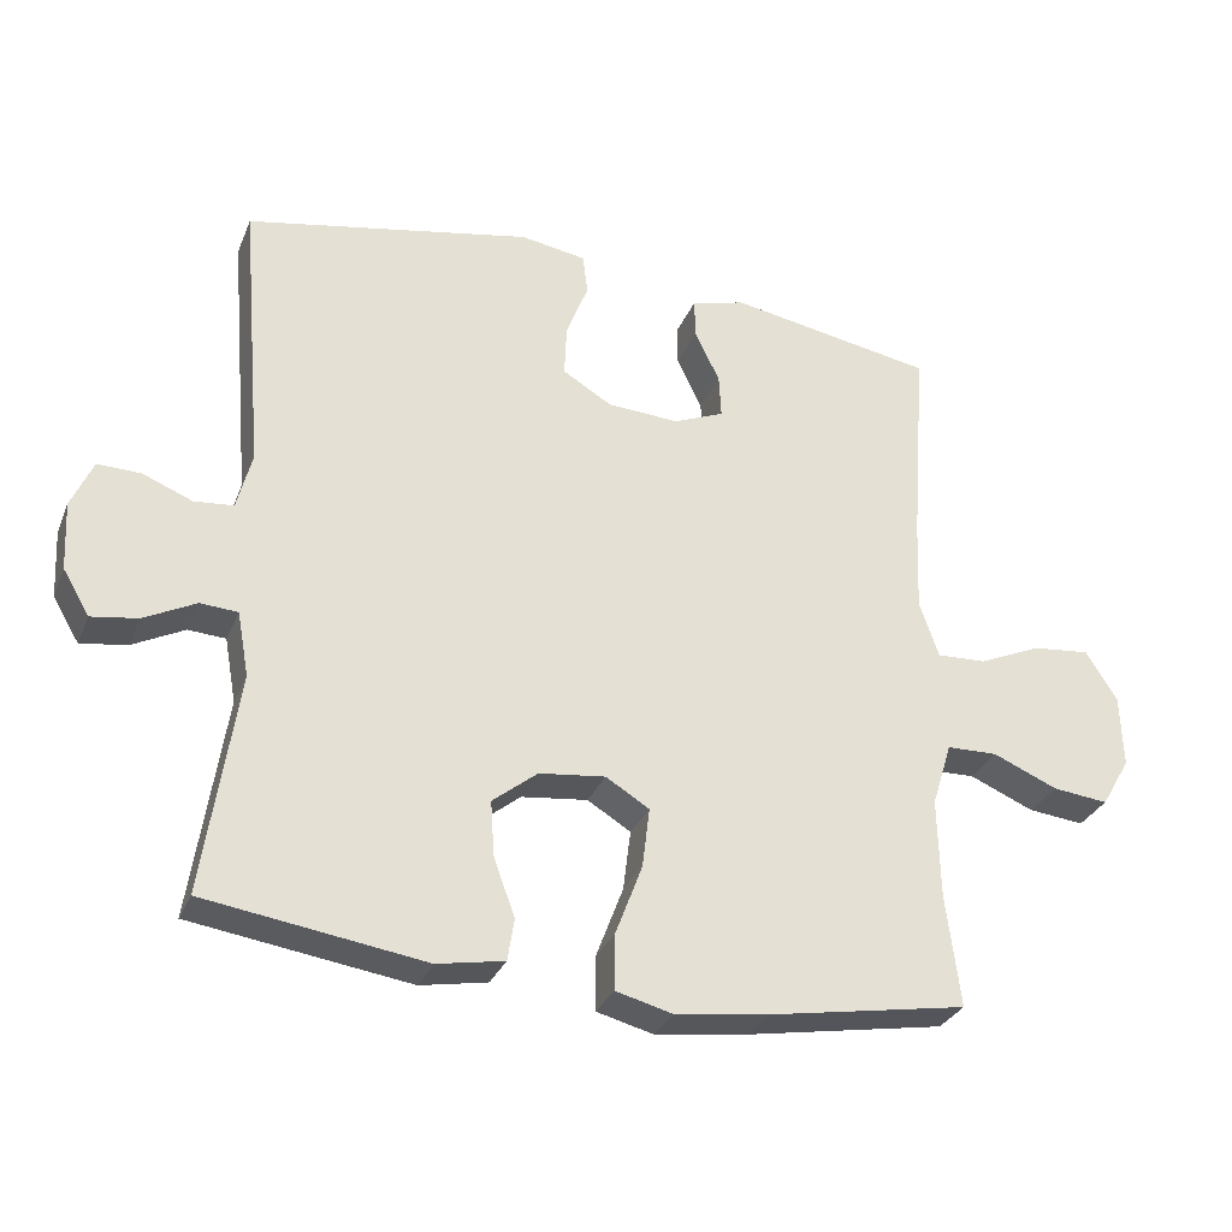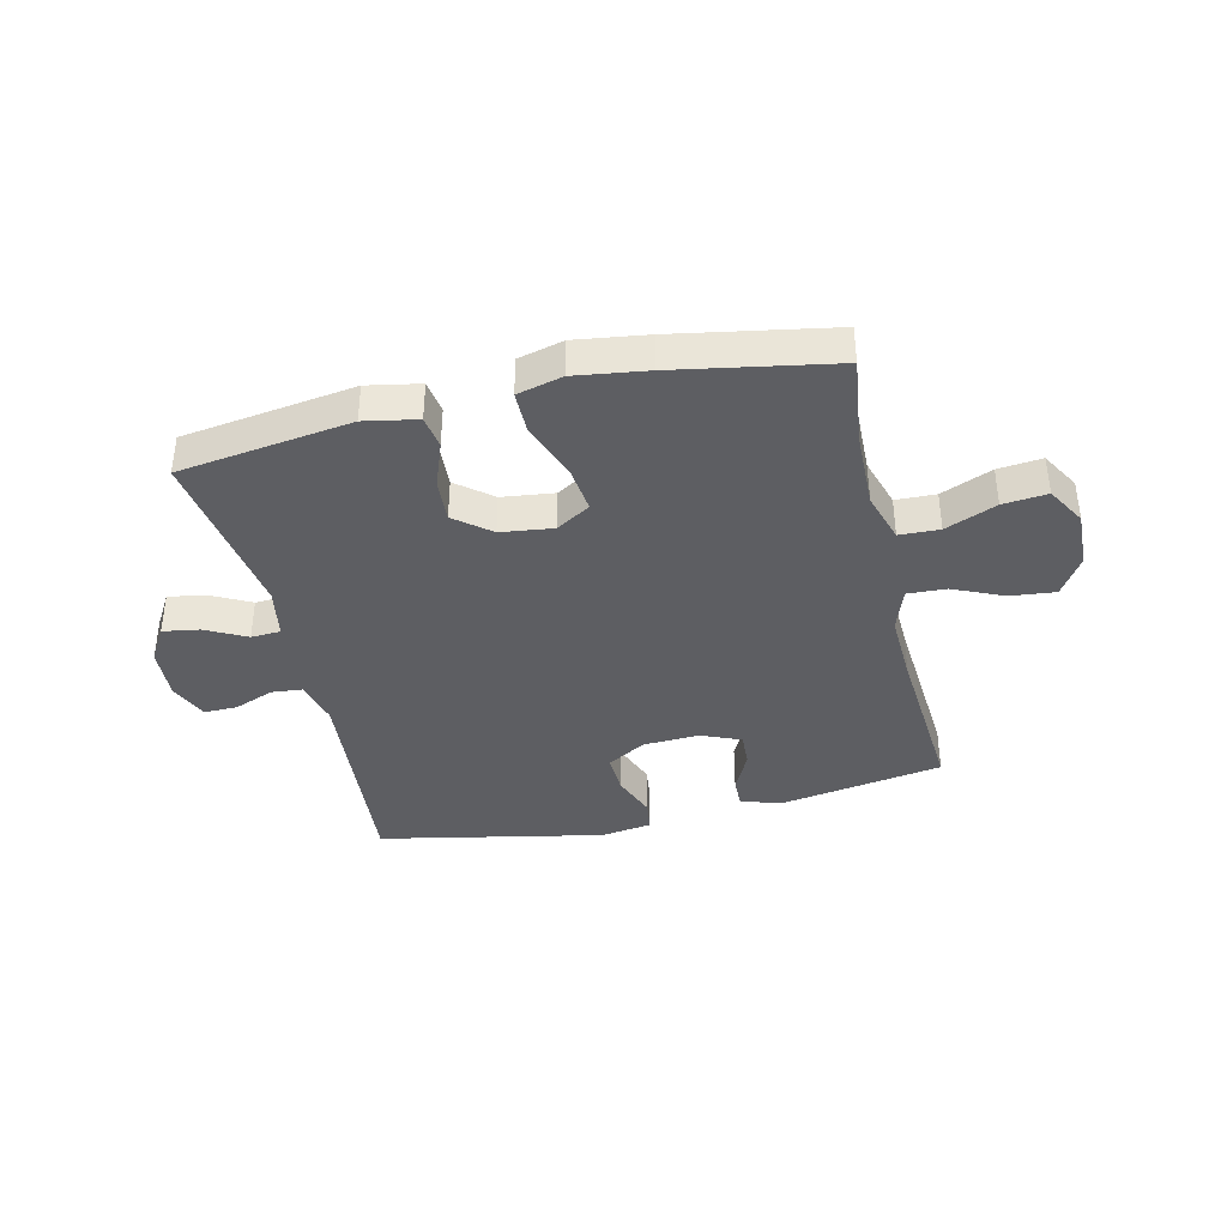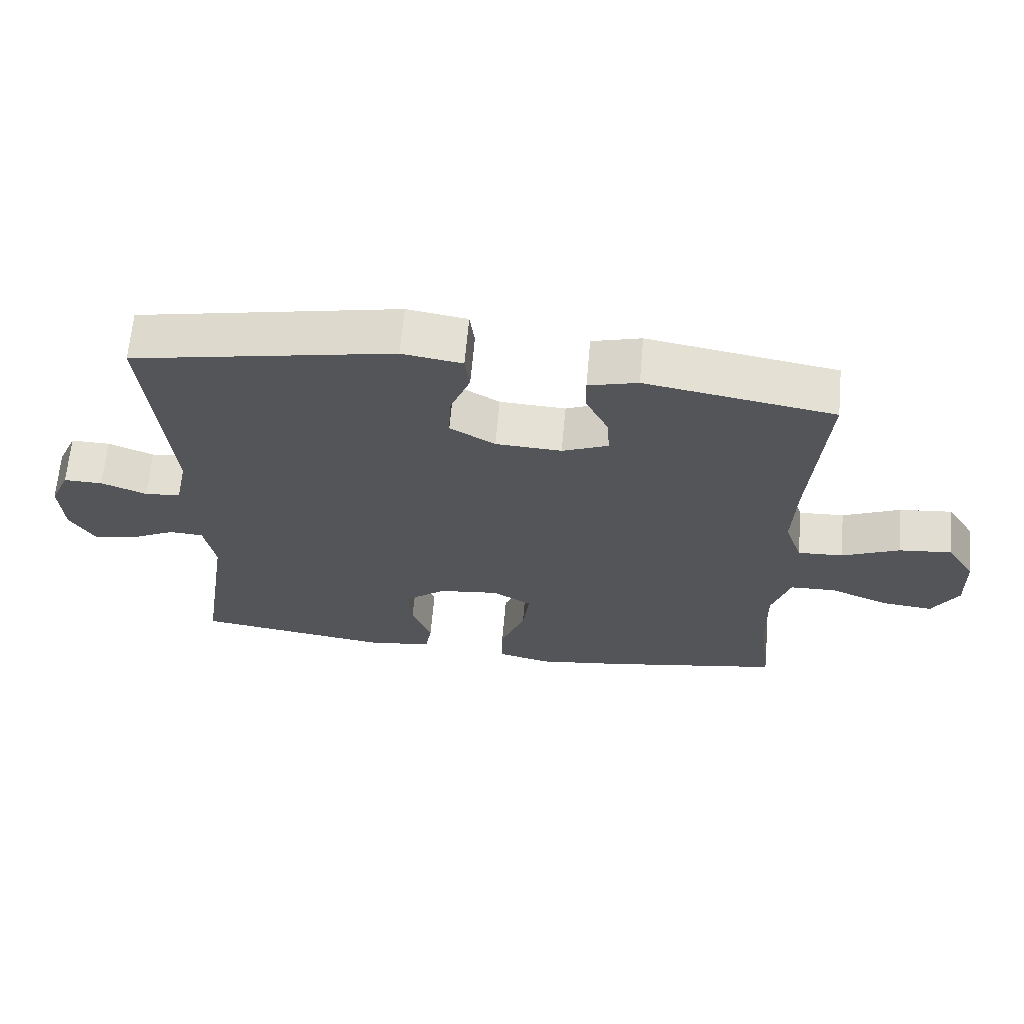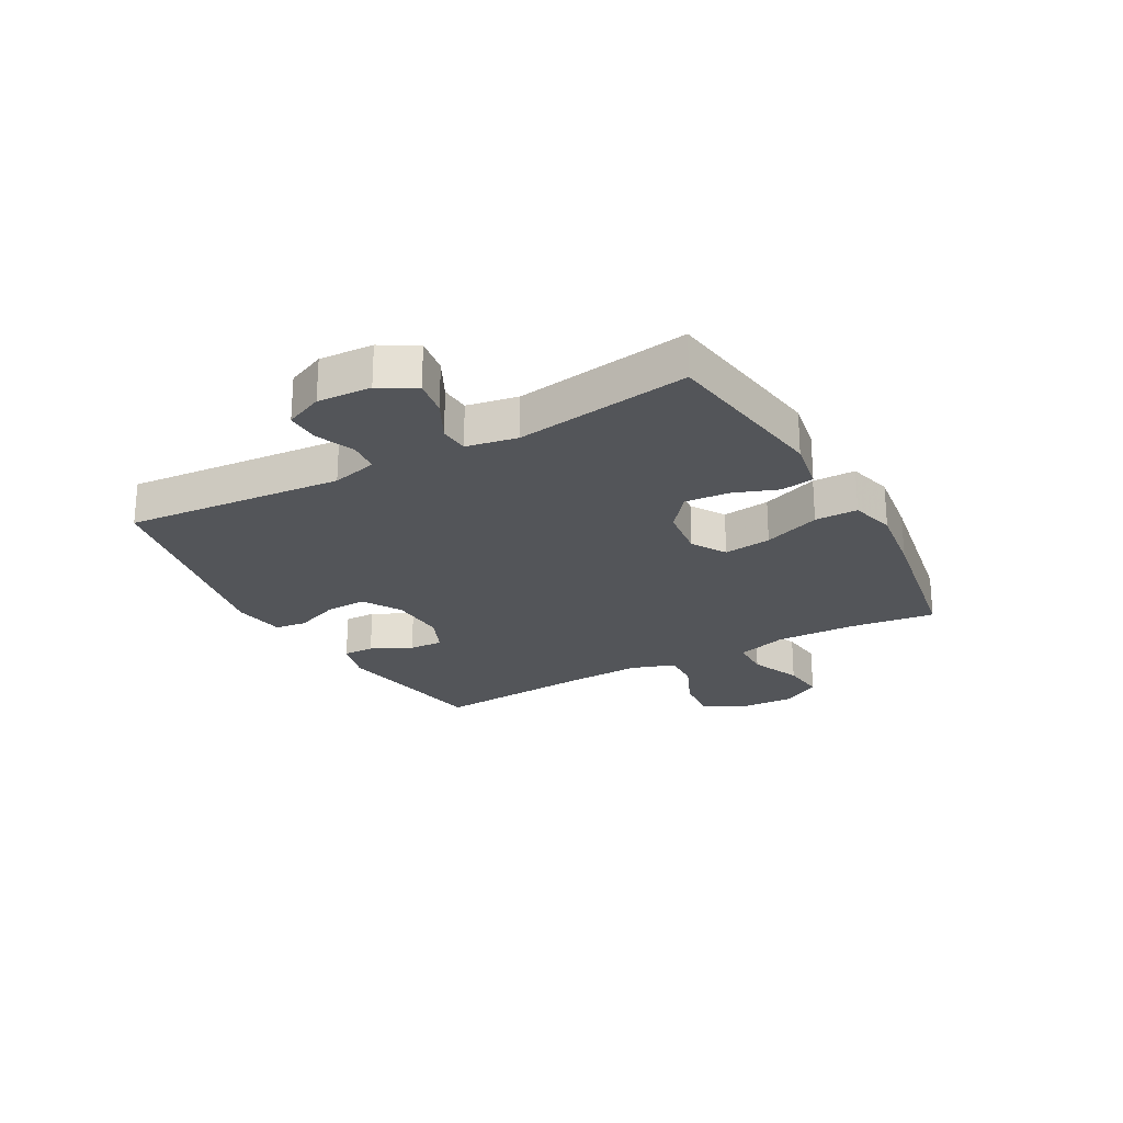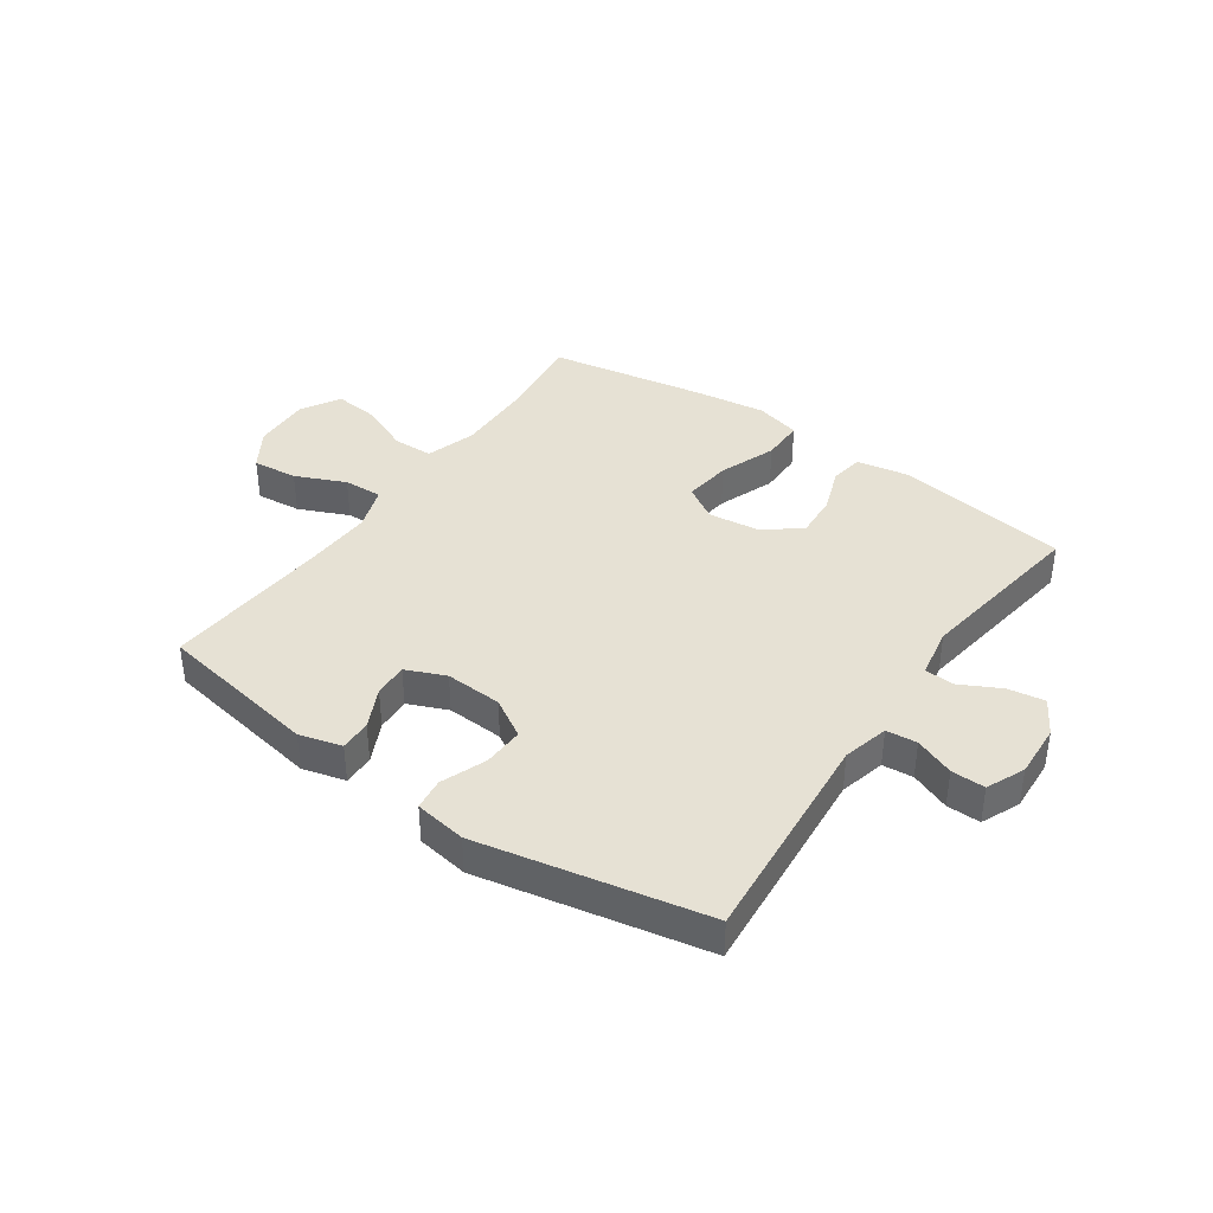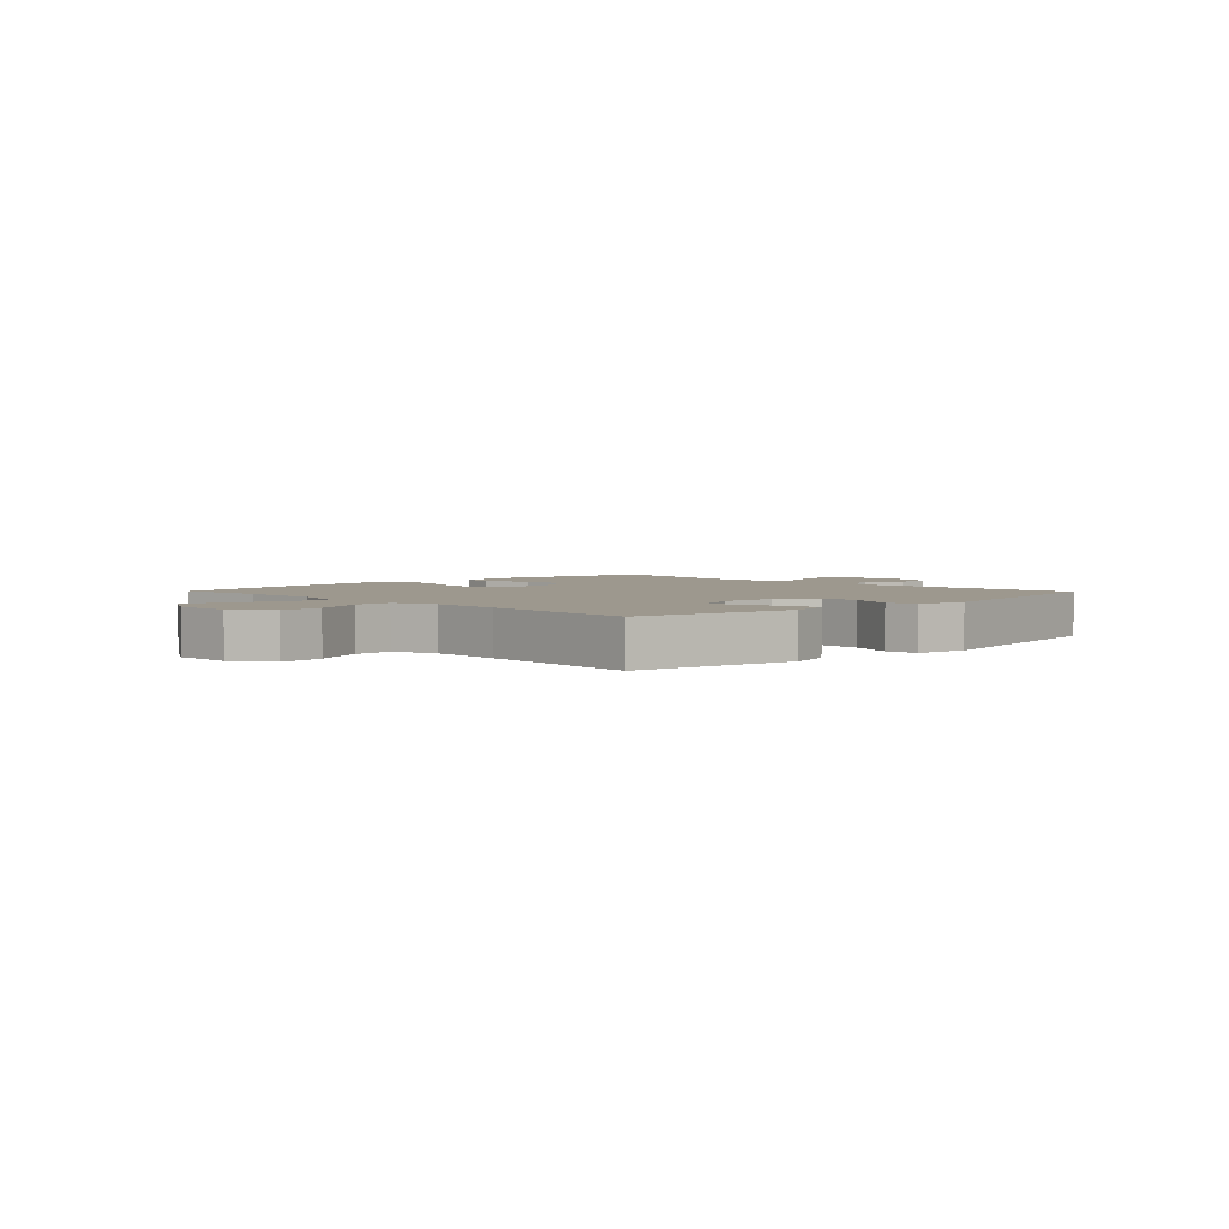
<metadata>
{"format":"obj","ext":"obj","renderer":"f3d","projection":"perspective","resolution":1024,"background":"white","views":[{"elev":-30.5,"azim":160.1,"up":"+Z"},{"elev":-38.4,"azim":-167.0,"up":"+Y"},{"elev":65.6,"azim":-174.9,"up":"+Z"},{"elev":-24.0,"azim":119.1,"up":"+Y"},{"elev":39.2,"azim":34.9,"up":"+Y"},{"elev":3.2,"azim":-44.2,"up":"+Y"}]}
</metadata>
<code>
v 0.5 0.07 -0.5
v 0.203 0.07 -0.543
v 0.112 0.07 -0.526
v 0.103 0.07 -0.469
v 0.132 0.07 -0.39
v 0.137 0.07 -0.315
v 0.076 0.07 -0.266
v -0.014 0.07 -0.255
v -0.073 0.07 -0.291
v -0.063 0.07 -0.373
v -0.026 0.07 -0.471
v -0.026 0.07 -0.545
v -0.104 0.07 -0.565
v -0.228 0.07 -0.548
v -0.5 0.07 -0.5
v -0.481 0.07 -0.348
v -0.478 0.07 -0.212
v -0.505 0.07 -0.125
v -0.574 0.07 -0.123
v -0.662 0.07 -0.16
v -0.738 0.07 -0.168
v -0.777 0.07 -0.101
v -0.774 0.07 -0.002
v -0.731 0.07 0.066
v -0.653 0.07 0.058
v -0.567 0.07 0.02
v -0.5 0.07 0.017
v -0.474 0.07 0.093
v -0.479 0.07 0.216
v -0.5 0.07 0.5
v -0.22 0.07 0.548
v -0.147 0.07 0.528
v -0.148 0.07 0.474
v -0.182 0.07 0.404
v -0.185 0.07 0.345
v -0.117 0.07 0.316
v -0.019 0.07 0.321
v 0.048 0.07 0.361
v 0.045 0.07 0.432
v 0.015 0.07 0.509
v 0.022 0.07 0.564
v 0.111 0.07 0.578
v 0.5 0.07 0.5
v 0.468 0.07 0.123
v 0.488 0.07 0.044
v 0.541 0.07 0.039
v 0.609 0.07 0.066
v 0.667 0.07 0.067
v 0.696 0.07 0.001
v 0.691 0.07 -0.092
v 0.655 0.07 -0.153
v 0.592 0.07 -0.143
v 0.522 0.07 -0.107
v 0.471 0.07 -0.11
v 0.455 0.07 -0.198
v 0.5 0 -0.5
v 0.203 0 -0.543
v 0.112 0 -0.526
v 0.103 0 -0.469
v 0.132 0 -0.39
v 0.137 0 -0.315
v 0.076 0 -0.266
v -0.014 0 -0.255
v -0.073 0 -0.291
v -0.063 0 -0.373
v -0.026 0 -0.471
v -0.026 0 -0.545
v -0.104 0 -0.565
v -0.228 0 -0.548
v -0.5 0 -0.5
v -0.481 0 -0.348
v -0.478 0 -0.212
v -0.505 0 -0.125
v -0.574 0 -0.123
v -0.662 0 -0.16
v -0.738 0 -0.168
v -0.777 0 -0.101
v -0.774 0 -0.002
v -0.731 0 0.066
v -0.653 0 0.058
v -0.567 0 0.02
v -0.5 0 0.017
v -0.474 0 0.093
v -0.479 0 0.216
v -0.5 0 0.5
v -0.22 0 0.548
v -0.147 0 0.528
v -0.148 0 0.474
v -0.182 0 0.404
v -0.185 0 0.345
v -0.117 0 0.316
v -0.019 0 0.321
v 0.048 0 0.361
v 0.045 0 0.432
v 0.015 0 0.509
v 0.022 0 0.564
v 0.111 0 0.578
v 0.5 0 0.5
v 0.468 0 0.123
v 0.488 0 0.044
v 0.541 0 0.039
v 0.609 0 0.066
v 0.667 0 0.067
v 0.696 0 0.001
v 0.691 0 -0.092
v 0.655 0 -0.153
v 0.592 0 -0.143
v 0.522 0 -0.107
v 0.471 0 -0.11
v 0.455 0 -0.198
f 50 51 52 53
f 50 53 54
f 49 50 54
f 46 47 48 49
f 45 46 49 54
f 44 45 54 55
f 42 43 44
f 39 40 41 42
f 38 39 42 44
f 37 38 44 55
f 31 32 33 34
f 29 30 31 34
f 28 29 34 35
f 27 28 35 36
f 23 24 25 26
f 23 26 27
f 22 23 27
f 19 20 21 22
f 18 19 22 27
f 17 18 27 36
f 13 14 15 16
f 10 11 12 13
f 9 10 13 16
f 8 9 16 17
f 2 3 4 5
f 2 5 6
f 1 2 6
f 55 1 6 7
f 8 17 36 37
f 7 8 37 55
f 108 107 106 105
f 109 108 105
f 109 105 104
f 104 103 102 101
f 109 104 101 100
f 110 109 100 99
f 99 98 97
f 97 96 95 94
f 99 97 94 93
f 110 99 93 92
f 89 88 87 86
f 89 86 85 84
f 90 89 84 83
f 91 90 83 82
f 81 80 79 78
f 82 81 78
f 82 78 77
f 77 76 75 74
f 82 77 74 73
f 91 82 73 72
f 71 70 69 68
f 68 67 66 65
f 71 68 65 64
f 72 71 64 63
f 60 59 58 57
f 61 60 57
f 61 57 56
f 62 61 56 110
f 92 91 72 63
f 110 92 63 62
f 1 56 57 2
f 2 57 58 3
f 3 58 59 4
f 4 59 60 5
f 5 60 61 6
f 6 61 62 7
f 7 62 63 8
f 8 63 64 9
f 9 64 65 10
f 10 65 66 11
f 11 66 67 12
f 12 67 68 13
f 13 68 69 14
f 14 69 70 15
f 15 70 71 16
f 16 71 72 17
f 17 72 73 18
f 18 73 74 19
f 19 74 75 20
f 20 75 76 21
f 21 76 77 22
f 22 77 78 23
f 23 78 79 24
f 24 79 80 25
f 25 80 81 26
f 26 81 82 27
f 27 82 83 28
f 28 83 84 29
f 29 84 85 30
f 30 85 86 31
f 31 86 87 32
f 32 87 88 33
f 33 88 89 34
f 34 89 90 35
f 35 90 91 36
f 36 91 92 37
f 37 92 93 38
f 38 93 94 39
f 39 94 95 40
f 40 95 96 41
f 41 96 97 42
f 42 97 98 43
f 43 98 99 44
f 44 99 100 45
f 45 100 101 46
f 46 101 102 47
f 47 102 103 48
f 48 103 104 49
f 49 104 105 50
f 50 105 106 51
f 51 106 107 52
f 52 107 108 53
f 53 108 109 54
f 54 109 110 55
f 55 110 56 1

</code>
